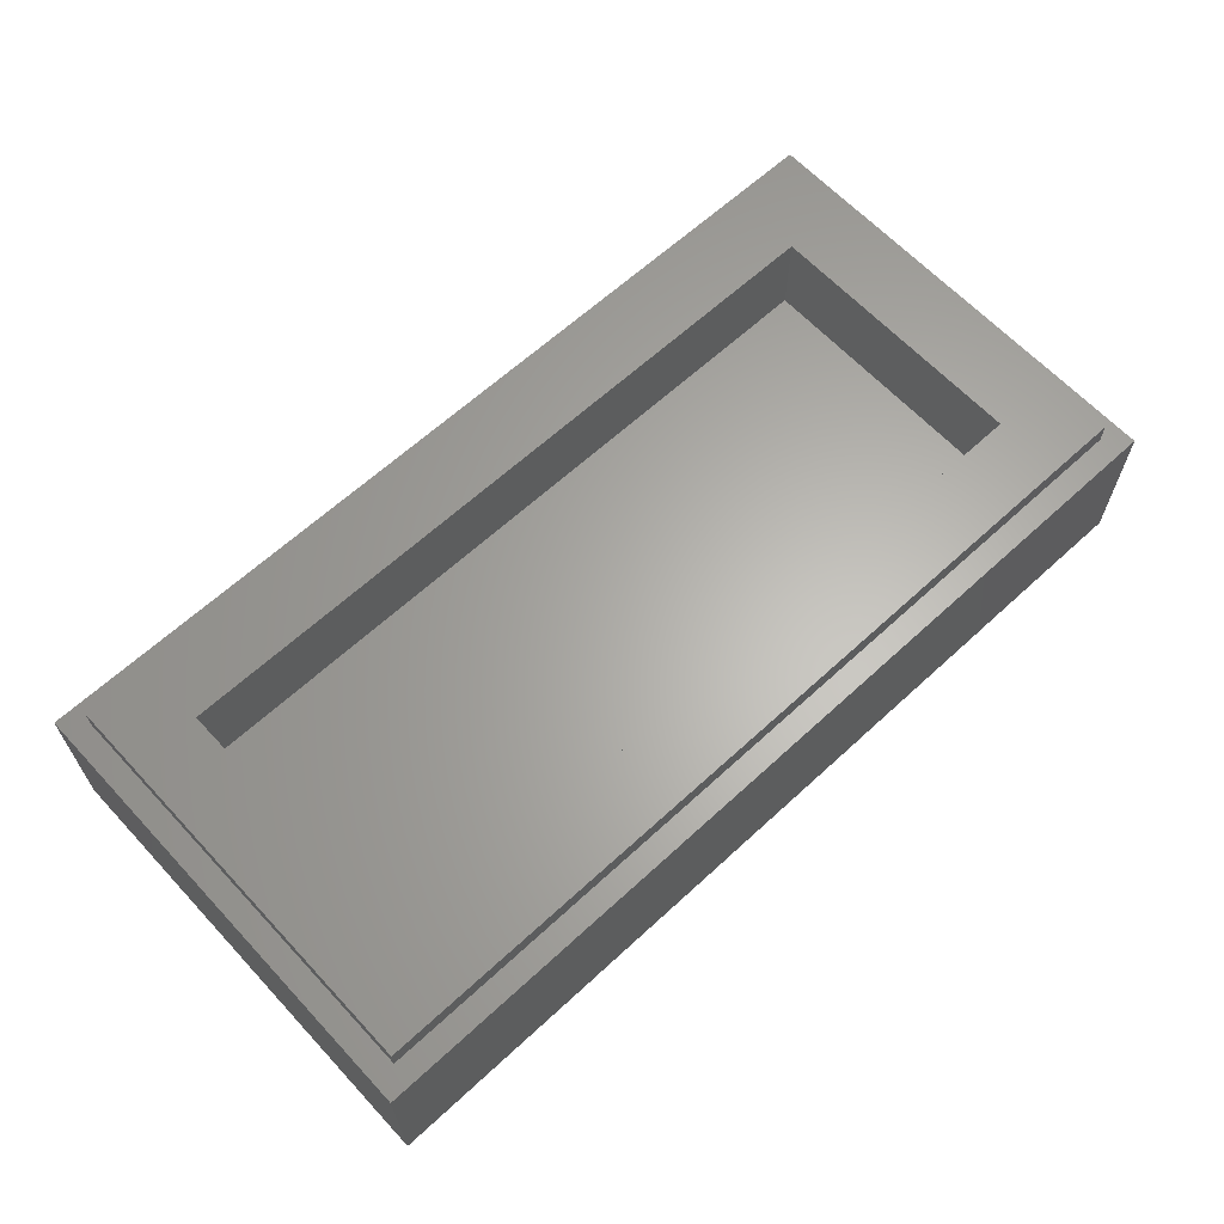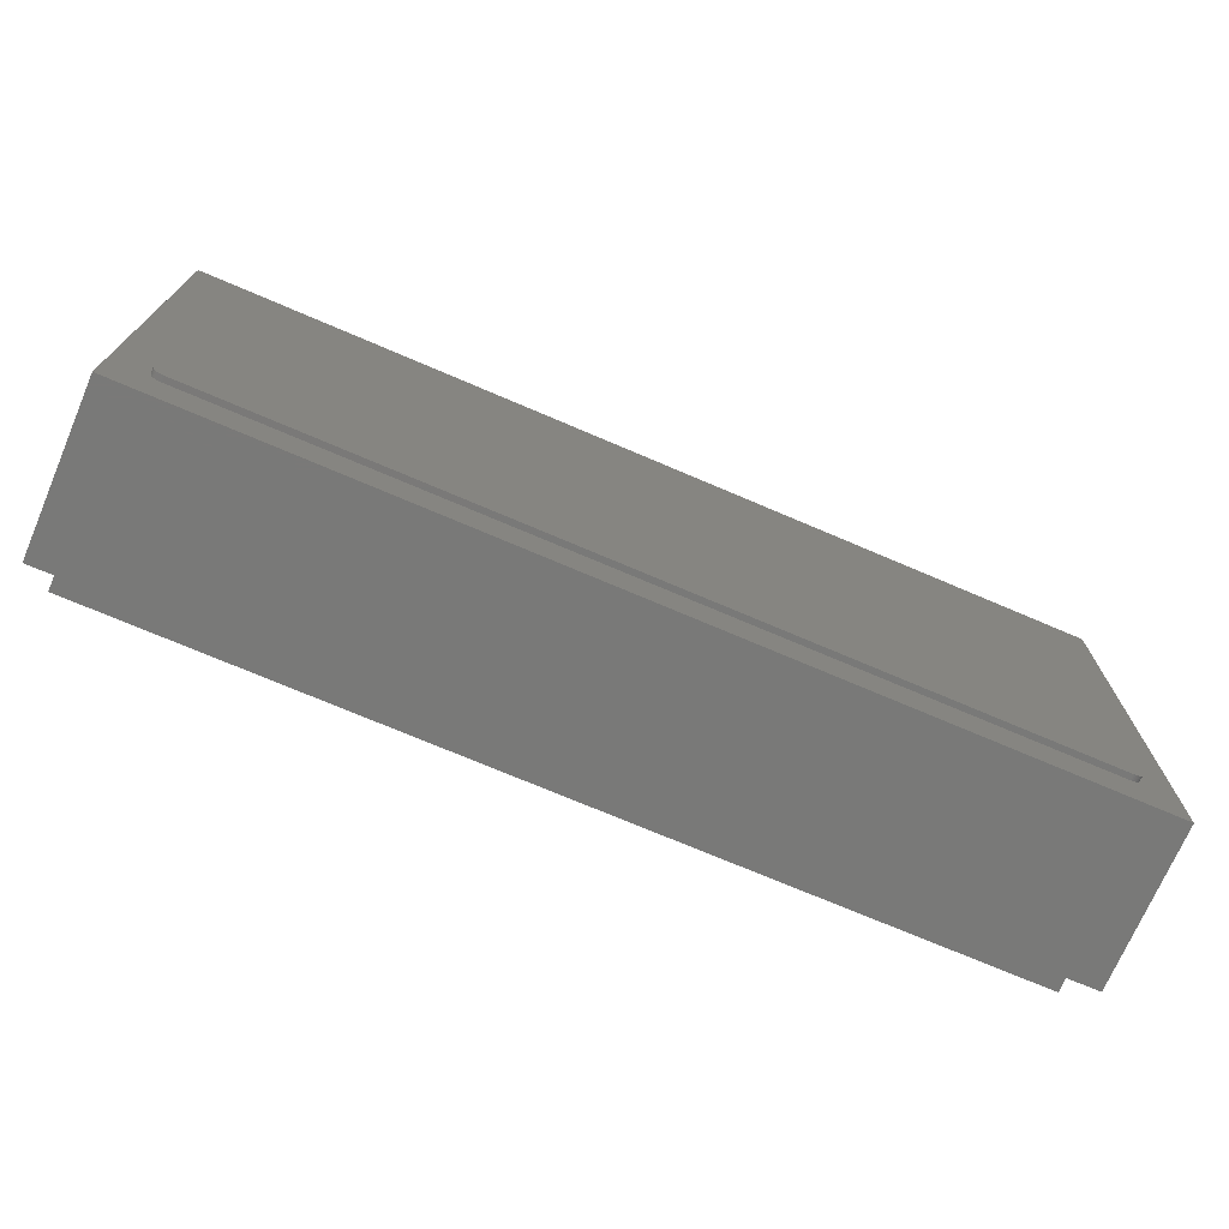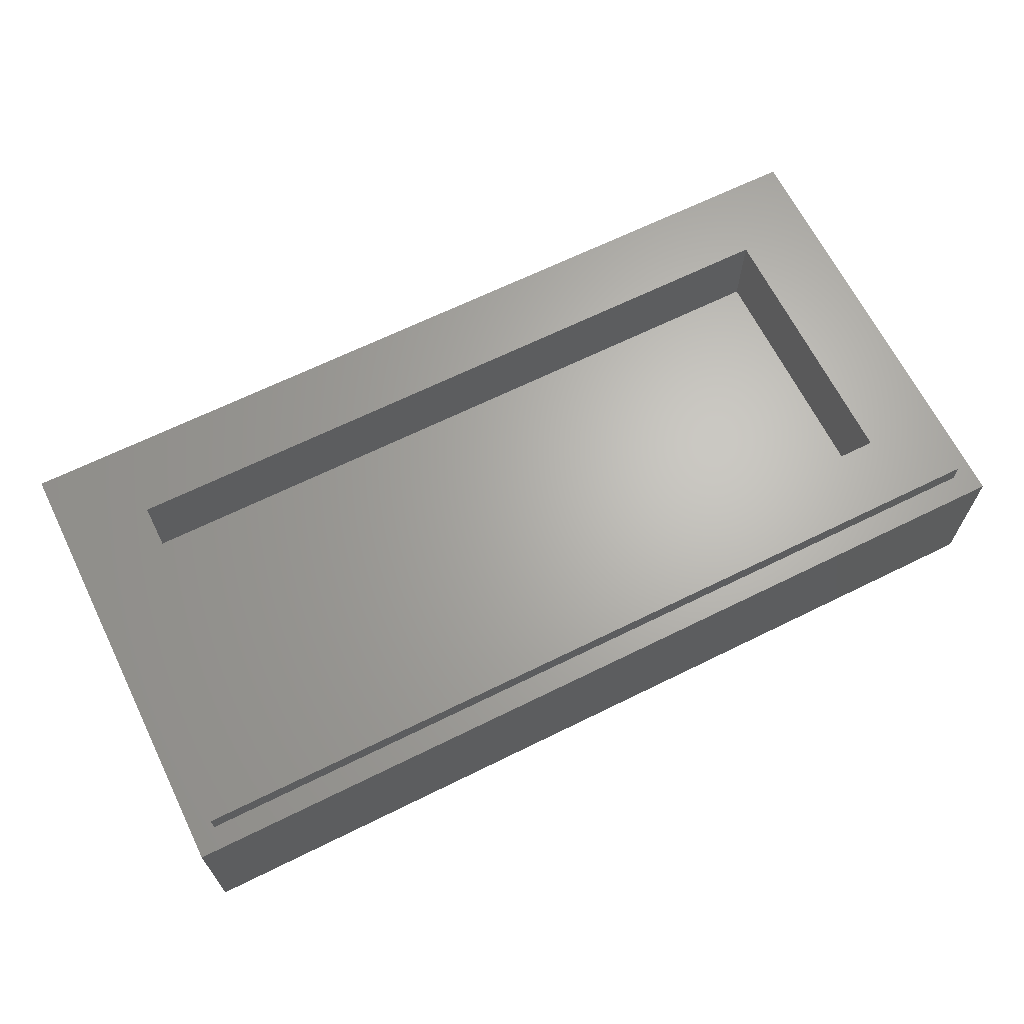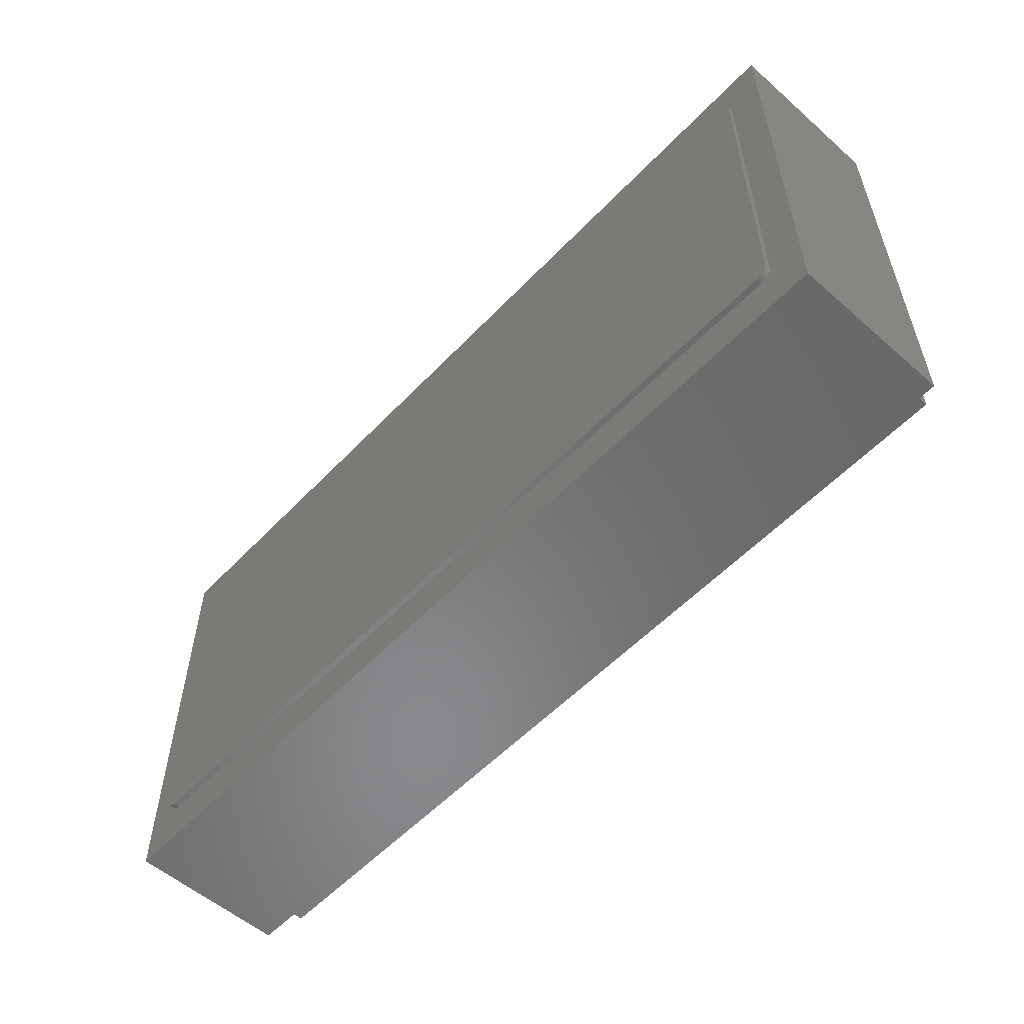
<metadata>
{"format":"stl","ext":"stl","renderer":"f3d","projection":"perspective","resolution":1024,"background":"white","views":[{"elev":63.8,"azim":137.1,"up":"+Y"},{"elev":-72.2,"azim":-23.2,"up":"+Z"},{"elev":65.8,"azim":153.6,"up":"+Y"},{"elev":-55.5,"azim":47.4,"up":"+Z"}]}
</metadata>
<code>
# stl→obj: 283 verts, 545 faces
v 8 0 -4
v 8 0 4
v -8 0 4
v -8 0 -4
v -8 2.8 4
v 8 2.8 4
v -8 2.8 -4
v 8 2.8 -4
v -7.6 3.2 3.6
v -7.6 2.8 3.6
v 7.6 2.8 3.6
v 7.6 3.2 3.6
v -7.6 3.2 -3.6
v -7.6 2.8 -3.6
v 7.6 3.2 -3.6
v 7.6 2.8 -3.6
v -6.4 1.6 2.4
v 6.4 1.6 2.4
v 6.4 1.6 -2.4
v -6.4 1.6 -2.4
v -6.4 3.2 2.4
v 6.4 3.2 2.4
v -6.4 3.2 -2.4
v 6.4 3.2 -2.4
v 7.2 0 3.2
v 7.398 0 3.026
v 7.4 0 3
v 7.226 0 3.198
v 7.393 0 3.052
v 7.252 0 3.193
v 7.385 0 3.076
v 7.277 0 3.185
v 7.373 0 3.1
v 7.3 0 3.173
v 7.359 0 3.122
v 7.322 0 3.159
v 7.341 0 3.141
v 7.2 0 -3.2
v 7.4 0 -3
v 7.398 0 -3.026
v 7.226 0 -3.198
v 7.393 0 -3.052
v 7.252 0 -3.193
v 7.385 0 -3.076
v 7.277 0 -3.185
v 7.373 0 -3.1
v 7.3 0 -3.173
v 7.359 0 -3.122
v 7.322 0 -3.159
v 7.341 0 -3.141
v -7.2 0 3.2
v -7.4 0 3
v -7.398 0 3.026
v -7.226 0 3.198
v -7.393 0 3.052
v -7.252 0 3.193
v -7.385 0 3.076
v -7.277 0 3.185
v -7.373 0 3.1
v -7.3 0 3.173
v -7.359 0 3.122
v -7.322 0 3.159
v -7.341 0 3.141
v -7.2 0 -3.2
v -7.398 0 -3.026
v -7.4 0 -3
v -7.226 0 -3.198
v -7.393 0 -3.052
v -7.252 0 -3.193
v -7.385 0 -3.076
v -7.277 0 -3.185
v -7.373 0 -3.1
v -7.3 0 -3.173
v -7.359 0 -3.122
v -7.322 0 -3.159
v -7.341 0 -3.141
v 7.4 -0.1 3
v 7.398 -0.1 3.026
v 7.393 -0.1 3.052
v 7.385 -0.1 3.076
v 7.373 -0.1 3.1
v 7.359 -0.1 3.122
v 7.341 -0.1 3.141
v 7.322 -0.1 3.159
v 7.3 -0.1 3.173
v 7.277 -0.1 3.185
v 7.252 -0.1 3.193
v 7.226 -0.1 3.198
v 7.2 -0.1 3.2
v 7.4 -0.1 -3
v 7.398 -0.1 -3.026
v 7.393 -0.1 -3.052
v 7.385 -0.1 -3.076
v 7.373 -0.1 -3.1
v 7.359 -0.1 -3.122
v 7.341 -0.1 -3.141
v 7.322 -0.1 -3.159
v 7.3 -0.1 -3.173
v 7.277 -0.1 -3.185
v 7.252 -0.1 -3.193
v 7.226 -0.1 -3.198
v 7.2 -0.1 -3.2
v -7.4 -0.1 3
v -7.398 -0.1 3.026
v -7.393 -0.1 3.052
v -7.385 -0.1 3.076
v -7.373 -0.1 3.1
v -7.359 -0.1 3.122
v -7.341 -0.1 3.141
v -7.322 -0.1 3.159
v -7.3 -0.1 3.173
v -7.277 -0.1 3.185
v -7.252 -0.1 3.193
v -7.226 -0.1 3.198
v -7.2 -0.1 3.2
v -7.4 -0.1 -3
v -7.398 -0.1 -3.026
v -7.393 -0.1 -3.052
v -7.385 -0.1 -3.076
v -7.373 -0.1 -3.1
v -7.359 -0.1 -3.122
v -7.341 -0.1 -3.141
v -7.322 -0.1 -3.159
v -7.3 -0.1 -3.173
v -7.277 -0.1 -3.185
v -7.252 -0.1 -3.193
v -7.226 -0.1 -3.198
v -7.2 -0.1 -3.2
v 5.752 -0.1 -2.164
v 4.424 -0.1 -2.164
v 4.368 -0.1 -2.44
v 5.808 -0.1 -2.44
v 5.596 -0.1 -1.932
v 4.58 -0.1 -1.932
v 5.364 -0.1 -1.776
v 4.812 -0.1 -1.776
v 5.088 -0.1 -1.72
v 5.752 -0.1 -2.716
v 4.424 -0.1 -2.716
v 5.596 -0.1 -2.948
v 4.58 -0.1 -2.948
v 5.364 -0.1 -3.104
v 4.812 -0.1 -3.104
v 5.088 -0.1 -3.16
v -3.576 -0.1 -2.796
v -4.904 -0.1 -2.796
v -4.96 -0.1 -3.072
v -3.52 -0.1 -3.072
v -3.732 -0.1 -2.564
v -4.748 -0.1 -2.564
v -3.964 -0.1 -2.408
v -4.516 -0.1 -2.408
v -4.24 -0.1 -2.352
v 6.744 -0.1 -2.972
v 7.02 -0.1 -3.028
v 7.02 -0.1 -1.588
v 6.744 -0.1 -1.644
v 6.512 -0.1 -2.816
v 6.512 -0.1 -1.8
v 6.356 -0.1 -2.584
v 6.356 -0.1 -2.032
v 6.3 -0.1 -2.308
v 7.296 -0.1 -1.644
v 7.296 -0.1 -2.972
v 7.4 -0.1 -1.712
v 7.4 -0.1 -2.904
v -1.644 -0.1 -2.644
v -2.972 -0.1 -2.644
v -3.028 -0.1 -2.92
v -1.588 -0.1 -2.92
v -1.8 -0.1 -2.412
v -2.816 -0.1 -2.412
v -2.032 -0.1 -2.256
v -2.584 -0.1 -2.256
v -2.308 -0.1 -2.2
v -2.972 -0.1 -3.2
v -1.644 -0.1 -3.2
v -5.26 -0.1 -3.2
v -5.4 -0.1 -2.268
v -5.524 -0.1 -2.428
v -5.488 -0.1 -3.2
v -5.276 -0.1 -2.576
v -4.848 -0.1 -2.42
v -4.456 -0.1 -2.14
v -3.98 -0.1 -2.084
v -3.68 -0.1 -2.384
v -2.96 -0.1 -2.316
v -2.628 -0.1 -1.96
v -2.128 -0.1 -1.92
v -1.716 -0.1 -2.22
v 0.18 -0.1 -2.068
v -0.576 -0.1 -1.78
v 1.484 -0.1 -1.96
v 1.12 -0.1 -1.64
v 3.48 -0.1 -1.48
v 3.14 -0.1 -1.86
v 4.4 -0.1 -1.8
v 4.88 -0.1 -1.44
v 6.72 -0.1 -1.36
v 5.28 -0.1 -1.42
v 5.684 -0.1 -1.732
v 6.36 -0.1 -1.692
v 5.6 -0.1 -3.2
v 6.72 -0.1 -3.2
v 6.5 -0.1 -3.04
v 5.776 -0.1 -3.06
v -1.928 -0.1 1.14
v -2.328 -0.1 0.892
v -2.82 -0.1 -0.44
v -1.392 -0.1 -0.312
v -2.584 -0.1 0.348
v -0.136 -0.1 -0.196
v -1.324 -0.1 1.288
v 1.056 -0.1 -0.124
v -0.26 -0.1 1.448
v 1.924 -0.1 -0.068
v 0.984 -0.1 1.528
v 3.296 -0.1 1.568
v 1.98 -0.1 1.568
v 2.812 -0.1 -0.02
v 4.064 -0.1 0.036
v 4.26 -0.1 1.488
v 4.86 -0.1 0.864
v 4.512 -0.1 1.388
v 5.172 -0.1 0.056
v 5.124 -0.1 0.328
v -6.3 -0.1 0.02
v -5.76 -0.1 -3.2
v -5.788 -0.1 -2.296
v -5.2 -0.1 -0.952
v -5.112 -0.1 -0.88
v -4.48 -0.1 -0.812
v -4.116 -0.1 0.308
v -3.724 -0.1 2.876
v -3.4 -0.1 1.74
v -3.292 -0.1 1.892
v -3.092 -0.1 2.004
v -2.692 -0.1 2.092
v -1.592 -0.1 2.208
v 0.76 -0.1 2.44
v 7.4 -0.1 -0.04
v 6.232 -0.1 1.208
v 6.92 -0.1 -0.04
v 5.816 -0.1 1.848
v 5.404 -0.1 2.296
v 5.512 -0.1 2.908
v 5.256 -0.1 2.408
v 5.056 -0.1 2.492
v 4.78 -0.1 2.504
v 2.576 -0.1 2.52
v -4.936 -0.1 -3.2
v -3.548 -0.1 -3.2
v -3.032 -0.1 1.68
v -3.172 -0.1 1.708
v -3.8 -0.1 0.324
v -3.584 -0.1 0.376
v -4.132 -0.1 -0.656
v -3.928 -0.1 -0.656
v 5.836 -0.1 1.12
v 5.988 -0.1 1.144
v 5.276 -0.1 2.248
v 5.188 -0.1 2.156
v 6.38 -0.1 -0.008
v 6.568 -0.1 -0.004
v 4.644 -0.1 -0.5
v 5.848 -0.1 -0.476
v 5.868 -0.1 -0.312
v 4.664 -0.1 -0.316
v 6.716 -0.1 -0.32
v 6.66 -0.1 -0.496
v 2.084 -0.1 -0.424
v 0.56 -0.1 -0.504
v 0.556 -0.1 -0.692
v 2.164 -0.1 -0.6
v -1.012 -0.1 -0.64
v -0.984 -0.1 -0.836
v -2.664 -0.1 -0.796
v -2.66 -0.1 -0.992
v 3.416 -0.1 -0.364
v 3.456 -0.1 -0.544
v -4.3 -0.1 -0.964
v -4.26 -0.1 -1.148
v 3.988 -0.1 -3.2
f 1 2 3
f 3 4 1
f 5 3 2
f 2 6 5
f 7 4 3
f 3 5 7
f 8 1 4
f 4 7 8
f 6 2 1
f 1 8 6
f 9 10 11
f 11 12 9
f 13 14 10
f 10 9 13
f 15 16 14
f 14 13 15
f 12 11 16
f 16 15 12
f 17 18 19
f 19 20 17
f 17 21 22
f 22 18 17
f 20 23 21
f 21 17 20
f 19 24 23
f 23 20 19
f 18 22 24
f 24 19 18
f 9 21 23
f 23 13 9
f 15 24 22
f 22 12 15
f 12 22 21
f 21 9 12
f 13 23 24
f 24 15 13
f 5 10 14
f 14 7 5
f 8 16 11
f 11 6 8
f 6 11 10
f 10 5 6
f 7 14 16
f 16 8 7
f 25 26 27
f 26 25 28
f 28 29 26
f 29 28 30
f 30 31 29
f 31 30 32
f 32 33 31
f 33 32 34
f 34 35 33
f 35 34 36
f 36 37 35
f 38 39 40
f 40 41 38
f 41 40 42
f 42 43 41
f 43 42 44
f 44 45 43
f 45 44 46
f 46 47 45
f 47 46 48
f 48 49 47
f 49 48 50
f 51 52 53
f 53 54 51
f 54 53 55
f 55 56 54
f 56 55 57
f 57 58 56
f 58 57 59
f 59 60 58
f 60 59 61
f 61 62 60
f 62 61 63
f 64 65 66
f 65 64 67
f 67 68 65
f 68 67 69
f 69 70 68
f 70 69 71
f 71 72 70
f 72 71 73
f 73 74 72
f 74 73 75
f 75 76 74
f 26 77 27
f 77 26 78
f 29 78 26
f 78 29 79
f 31 79 29
f 79 31 80
f 33 80 31
f 80 33 81
f 35 81 33
f 81 35 82
f 37 82 35
f 82 37 83
f 36 83 37
f 83 36 84
f 34 84 36
f 84 34 85
f 32 85 34
f 85 32 86
f 30 86 32
f 86 30 87
f 28 87 30
f 87 28 88
f 25 88 28
f 88 25 89
f 40 39 90
f 90 91 40
f 42 40 91
f 91 92 42
f 44 42 92
f 92 93 44
f 46 44 93
f 93 94 46
f 48 46 94
f 94 95 48
f 50 48 95
f 95 96 50
f 49 50 96
f 96 97 49
f 47 49 97
f 97 98 47
f 45 47 98
f 98 99 45
f 43 45 99
f 99 100 43
f 41 43 100
f 100 101 41
f 38 41 101
f 101 102 38
f 53 52 103
f 103 104 53
f 55 53 104
f 104 105 55
f 57 55 105
f 105 106 57
f 59 57 106
f 106 107 59
f 61 59 107
f 107 108 61
f 63 61 108
f 108 109 63
f 62 63 109
f 109 110 62
f 60 62 110
f 110 111 60
f 58 60 111
f 111 112 58
f 56 58 112
f 112 113 56
f 54 56 113
f 113 114 54
f 51 54 114
f 114 115 51
f 65 116 66
f 116 65 117
f 68 117 65
f 117 68 118
f 70 118 68
f 118 70 119
f 72 119 70
f 119 72 120
f 74 120 72
f 120 74 121
f 76 121 74
f 121 76 122
f 75 122 76
f 122 75 123
f 73 123 75
f 123 73 124
f 71 124 73
f 124 71 125
f 69 125 71
f 125 69 126
f 67 126 69
f 126 67 127
f 64 127 67
f 127 64 128
f 25 38 64
f 64 51 25
f 51 115 89
f 89 25 51
f 102 128 64
f 64 38 102
f 116 103 52
f 52 66 116
f 27 77 90
f 90 39 27
f 27 39 38
f 38 25 27
f 52 51 64
f 64 66 52
f 89 77 78
f 78 88 89
f 88 78 79
f 79 87 88
f 87 79 80
f 80 86 87
f 86 80 81
f 81 85 86
f 85 81 82
f 82 84 85
f 84 82 83
f 102 91 90
f 91 102 101
f 101 92 91
f 92 101 100
f 100 93 92
f 93 100 99
f 99 94 93
f 94 99 98
f 98 95 94
f 95 98 97
f 97 96 95
f 115 104 103
f 104 115 114
f 114 105 104
f 105 114 113
f 113 106 105
f 106 113 112
f 112 107 106
f 107 112 111
f 111 108 107
f 108 111 110
f 110 109 108
f 128 116 117
f 117 127 128
f 127 117 118
f 118 126 127
f 126 118 119
f 119 125 126
f 125 119 120
f 120 124 125
f 124 120 121
f 121 123 124
f 123 121 122
f 129 130 131
f 131 132 129
f 133 134 130
f 130 129 133
f 135 136 134
f 134 133 135
f 137 136 135
f 138 132 131
f 131 139 138
f 140 138 139
f 139 141 140
f 142 140 141
f 141 143 142
f 143 144 142
f 145 146 147
f 147 148 145
f 149 150 146
f 146 145 149
f 151 152 150
f 150 149 151
f 153 152 151
f 154 155 156
f 156 157 154
f 158 154 157
f 157 159 158
f 160 158 159
f 159 161 160
f 161 162 160
f 163 156 155
f 155 164 163
f 165 163 164
f 164 166 165
f 167 168 169
f 169 170 167
f 171 172 168
f 168 167 171
f 173 174 172
f 172 171 173
f 175 174 173
f 176 177 170
f 170 169 176
f 178 179 180
f 180 181 178
f 179 178 182
f 183 184 179
f 179 182 183
f 185 186 187
f 187 188 185
f 189 190 191
f 191 192 189
f 193 194 192
f 192 191 193
f 195 194 193
f 195 193 196
f 195 196 197
f 197 198 195
f 199 200 201
f 201 202 199
f 203 204 205
f 205 206 203
f 207 208 209
f 209 210 207
f 211 209 208
f 207 210 212
f 212 213 207
f 213 212 214
f 214 215 213
f 216 217 215
f 215 214 216
f 218 219 217
f 217 216 218
f 216 220 218
f 220 221 222
f 222 218 220
f 223 224 222
f 222 221 223
f 221 225 226
f 226 223 221
f 227 128 228
f 228 229 227
f 227 115 128
f 227 230 231
f 227 229 230
f 227 231 232
f 233 115 227
f 227 232 233
f 234 115 233
f 233 235 234
f 235 236 234
f 236 237 234
f 237 238 234
f 234 238 239
f 234 239 240
f 241 77 242
f 242 243 241
f 77 89 244
f 244 242 77
f 244 89 245
f 246 247 245
f 245 89 246
f 247 246 248
f 248 246 249
f 240 250 246
f 246 234 240
f 246 250 249
f 246 89 115
f 115 234 246
f 128 115 103
f 103 116 128
f 251 252 148
f 148 147 251
f 253 254 255
f 255 256 253
f 257 258 256
f 256 255 257
f 259 260 261
f 261 262 259
f 259 263 264
f 264 260 259
f 265 266 267
f 267 268 265
f 269 267 266
f 266 270 269
f 271 272 273
f 273 274 271
f 272 275 276
f 276 273 272
f 275 277 278
f 278 276 275
f 279 271 274
f 274 280 279
f 280 265 268
f 268 279 280
f 278 277 281
f 281 282 278
f 252 176 169
f 169 148 252
f 148 169 168
f 168 145 148
f 145 168 149
f 149 168 187
f 187 186 149
f 188 187 168
f 168 172 188
f 188 172 174
f 188 174 175
f 175 189 188
f 175 173 190
f 190 189 175
f 190 173 171
f 190 171 167
f 167 191 190
f 193 191 167
f 167 170 193
f 177 196 193
f 193 170 177
f 203 144 283
f 283 144 143
f 283 143 141
f 283 141 139
f 131 196 283
f 283 139 131
f 131 130 197
f 197 196 131
f 197 130 134
f 198 197 134
f 134 136 198
f 137 200 198
f 198 136 137
f 201 200 137
f 137 135 201
f 161 201 135
f 135 133 161
f 142 144 203
f 206 140 142
f 142 203 206
f 205 138 140
f 140 206 205
f 205 158 160
f 160 138 205
f 162 132 138
f 138 160 162
f 161 129 132
f 132 162 161
f 129 161 133
f 201 161 159
f 159 202 201
f 158 205 204
f 204 154 158
f 157 199 202
f 202 159 157
f 165 241 163
f 163 241 243
f 243 156 163
f 269 270 156
f 156 243 269
f 225 267 269
f 269 263 225
f 263 269 243
f 243 264 263
f 156 270 199
f 199 157 156
f 200 199 270
f 270 266 200
f 225 268 267
f 225 263 259
f 259 226 225
f 226 259 223
f 262 224 223
f 223 259 262
f 264 243 242
f 242 260 264
f 261 260 242
f 242 244 261
f 249 262 247
f 247 248 249
f 247 262 261
f 244 245 247
f 247 261 244
f 262 249 222
f 222 224 262
f 250 240 217
f 217 219 250
f 250 219 218
f 218 249 250
f 249 218 222
f 272 271 216
f 216 214 272
f 195 274 273
f 273 194 195
f 272 214 212
f 212 275 272
f 276 189 192
f 192 273 276
f 192 194 273
f 275 212 210
f 278 189 276
f 275 210 209
f 209 277 275
f 278 188 189
f 282 185 188
f 188 278 282
f 211 208 256
f 256 209 211
f 256 208 207
f 207 253 256
f 238 237 254
f 254 253 238
f 237 236 235
f 235 254 237
f 233 255 254
f 254 235 233
f 232 257 255
f 255 233 232
f 253 207 213
f 213 238 253
f 238 213 215
f 215 239 238
f 239 215 217
f 217 240 239
f 271 279 220
f 220 216 271
f 280 195 198
f 198 265 280
f 274 195 280
f 268 221 220
f 220 279 268
f 268 225 221
f 266 265 198
f 198 200 266
f 283 196 177
f 178 251 147
f 178 147 146
f 146 182 178
f 150 183 182
f 182 146 150
f 150 152 184
f 184 183 150
f 184 152 153
f 153 185 184
f 153 151 186
f 186 185 153
f 186 151 149
f 229 228 181
f 181 180 229
f 256 258 277
f 277 209 256
f 277 258 257
f 257 281 277
f 232 281 257
f 232 231 230
f 230 281 232
f 282 281 230
f 229 179 184
f 184 230 229
f 179 229 180
f 154 204 102
f 102 155 154
f 155 102 90
f 90 164 155
f 164 90 166
f 230 184 185
f 185 282 230

</code>
